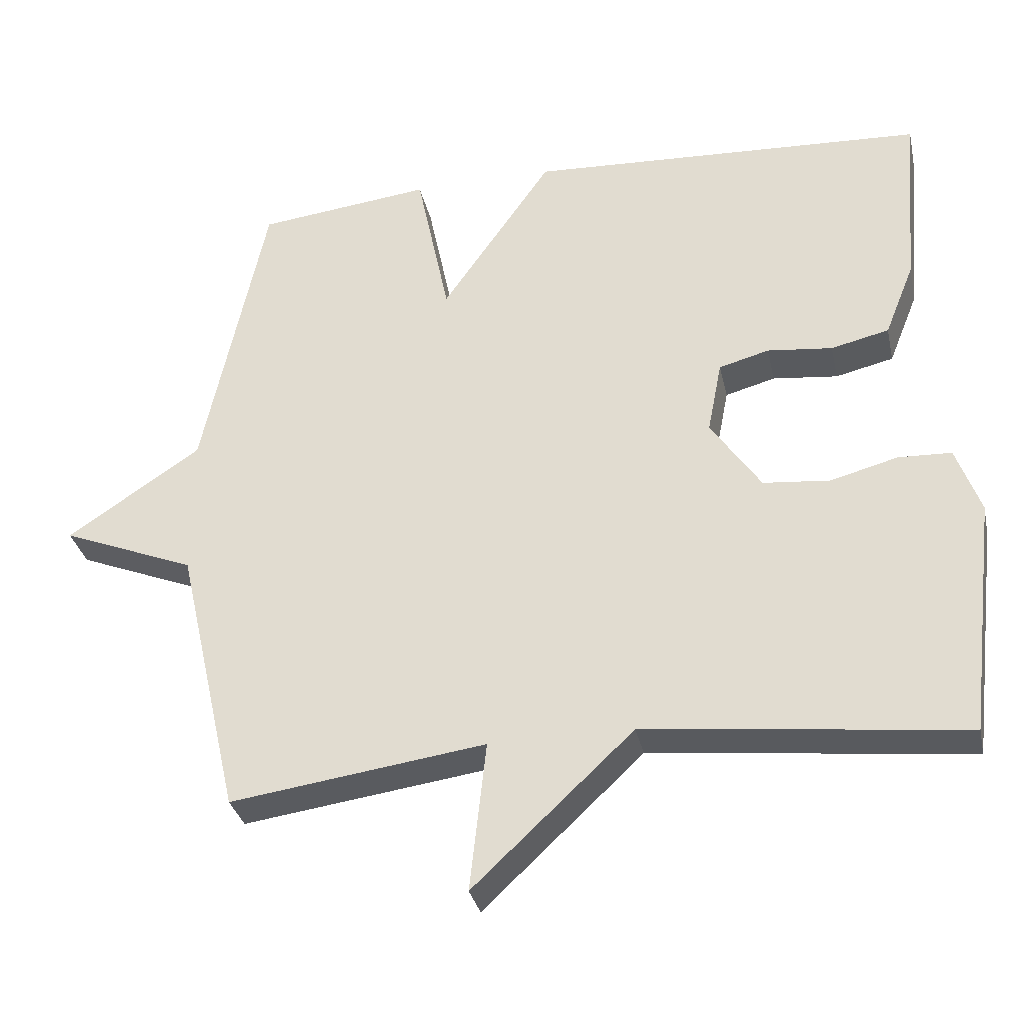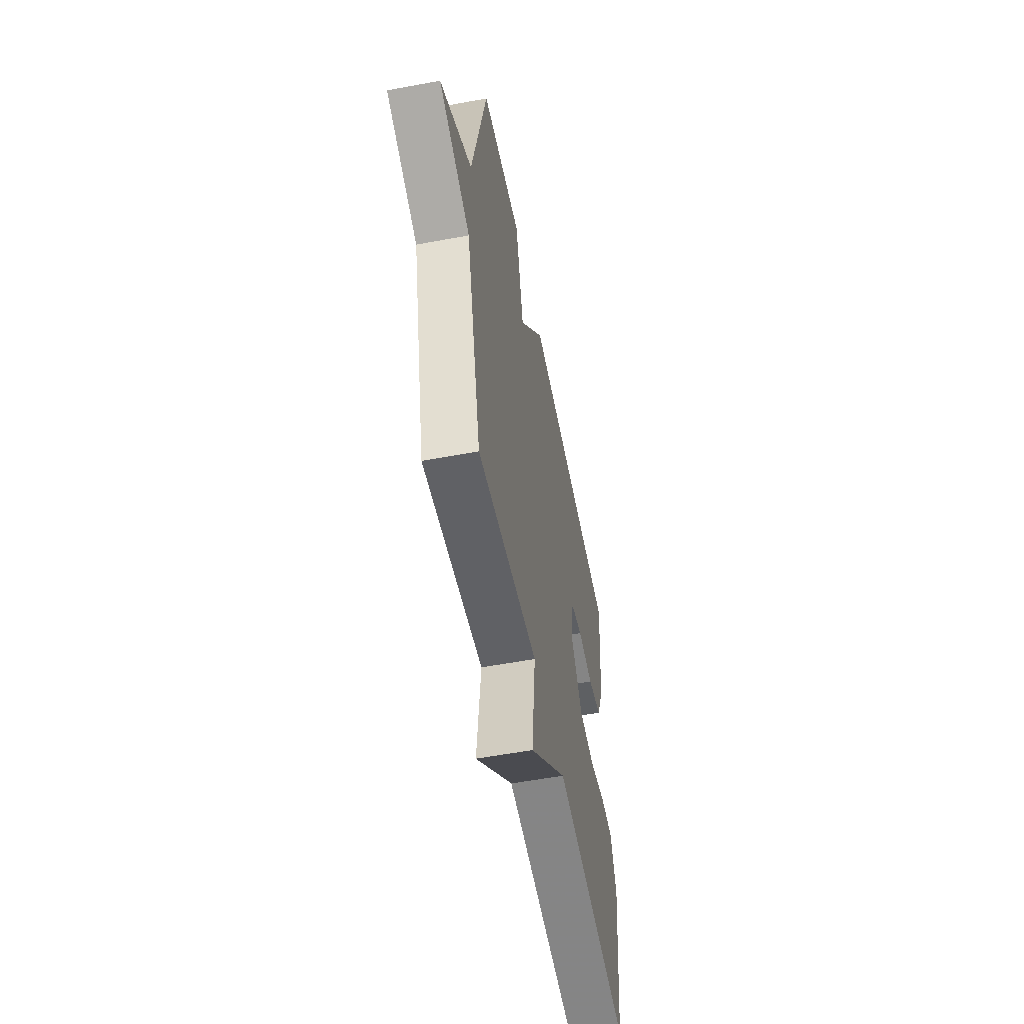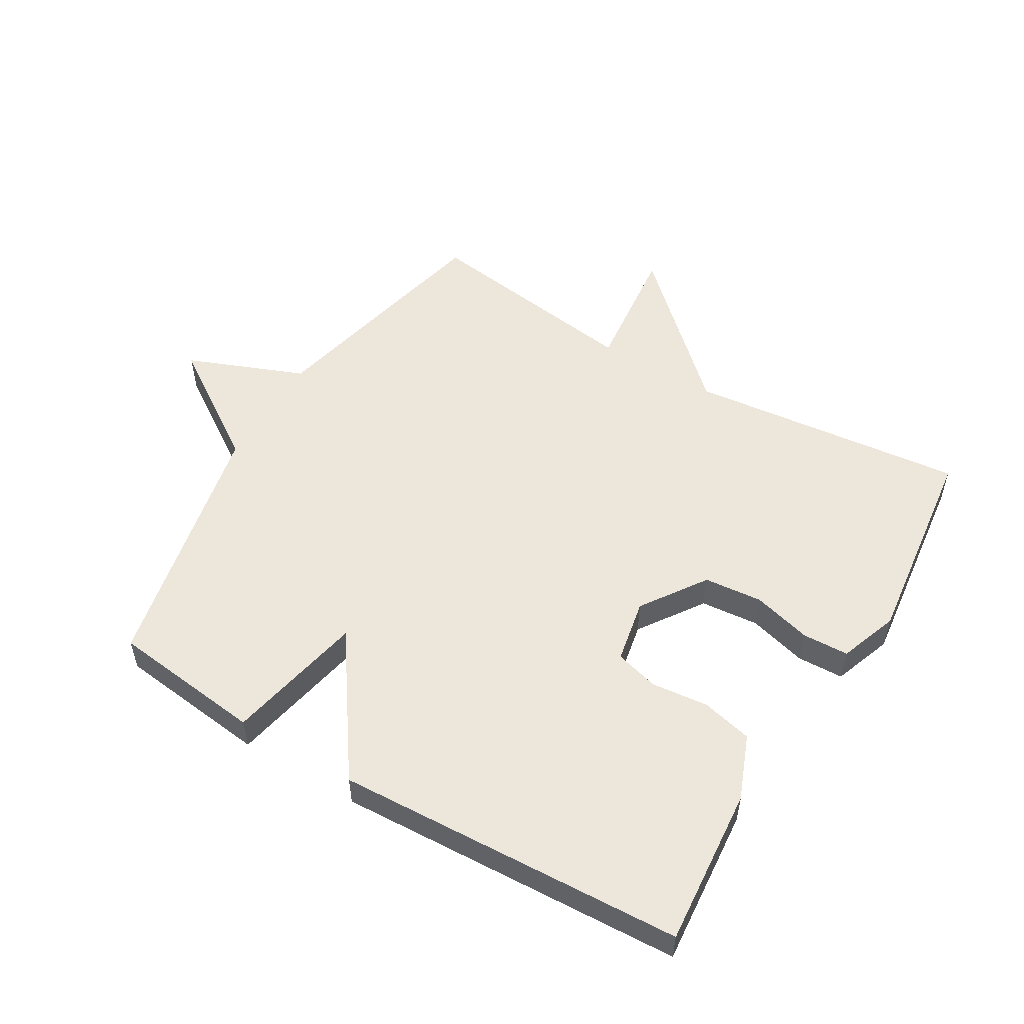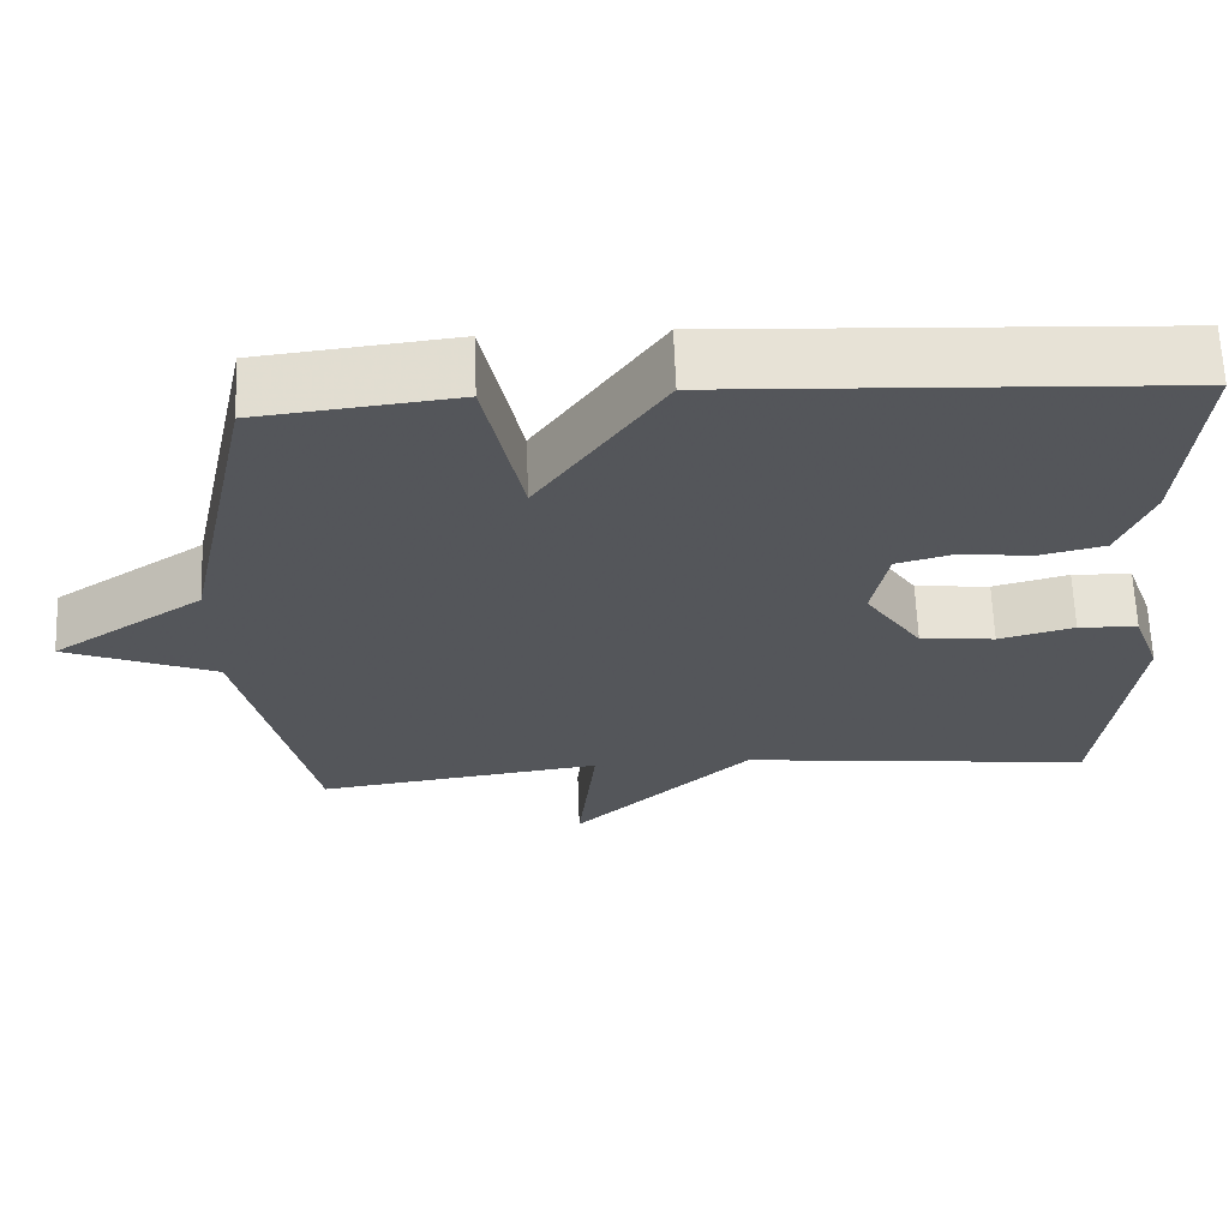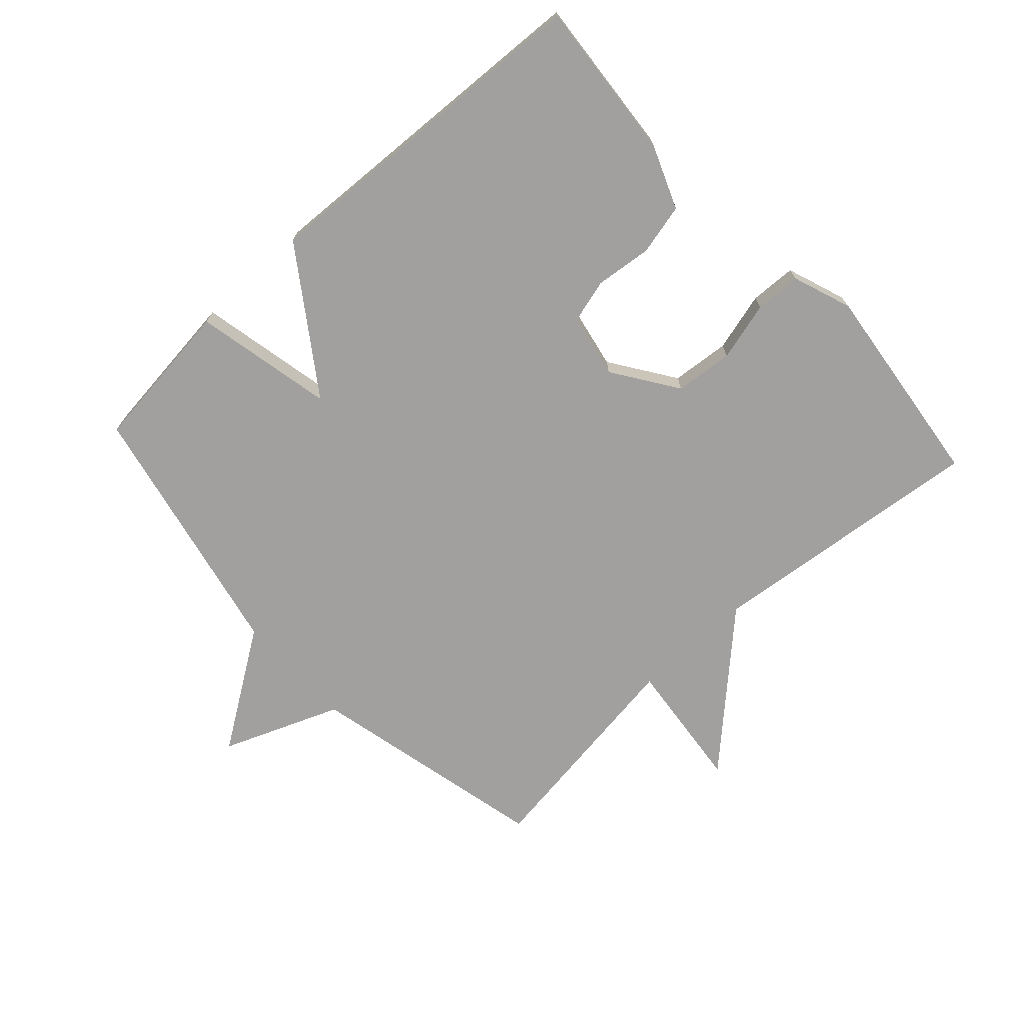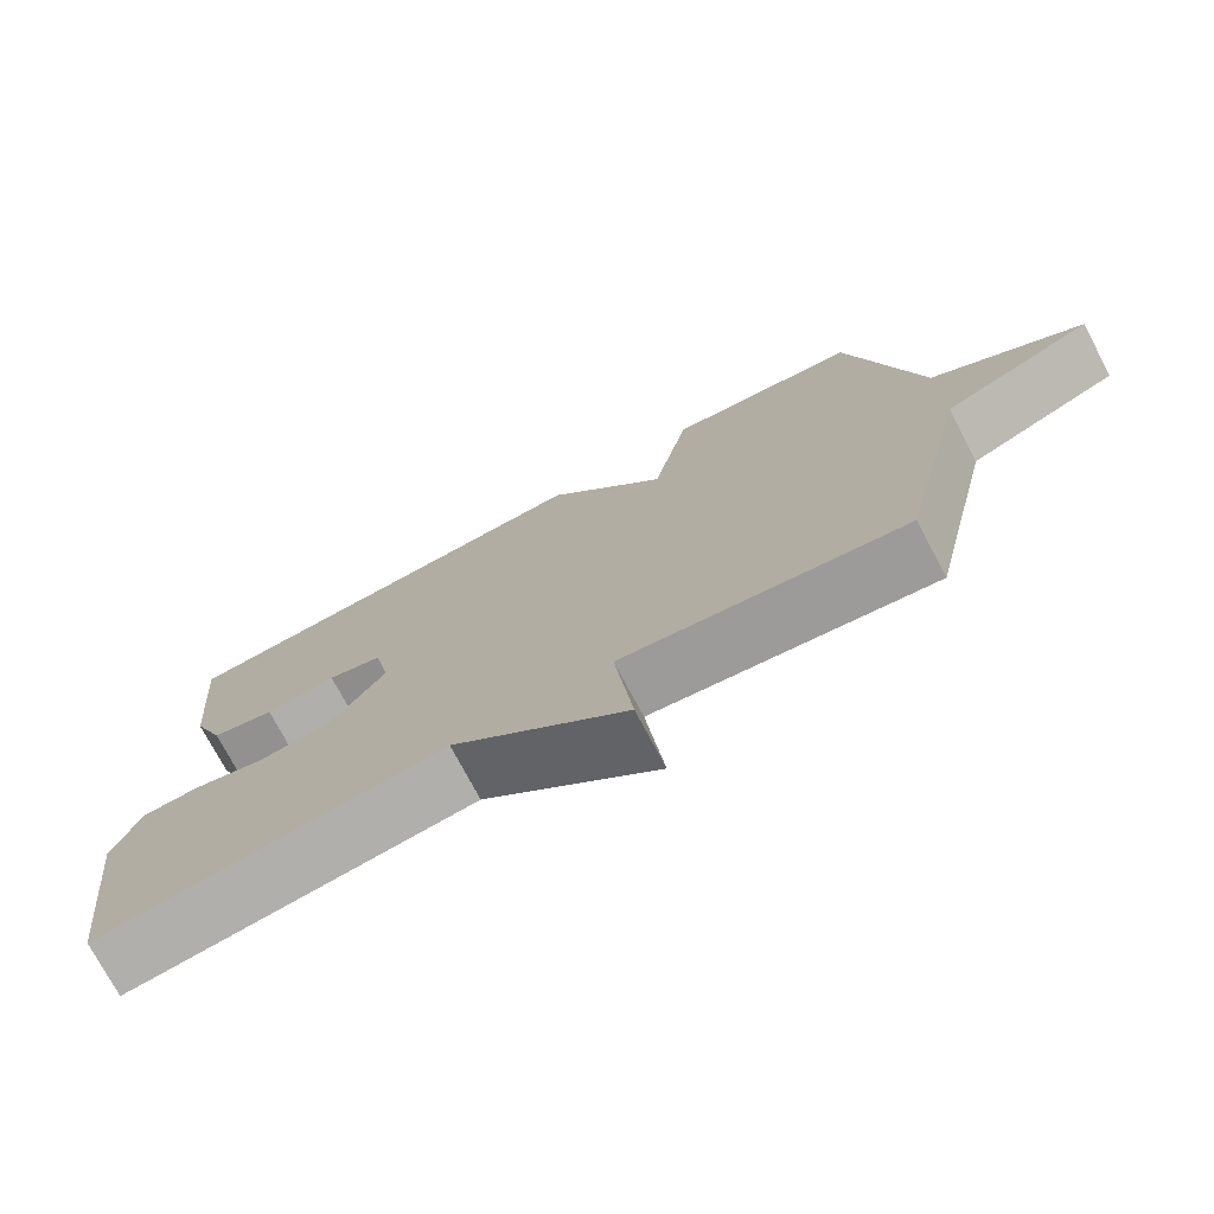
<metadata>
{"format":"obj","ext":"obj","renderer":"f3d","projection":"perspective","resolution":1024,"background":"white","views":[{"elev":-32.6,"azim":12.2,"up":"+Z"},{"elev":-55.8,"azim":-78.9,"up":"+Z"},{"elev":53.5,"azim":30.8,"up":"+Y"},{"elev":64.7,"azim":-2.2,"up":"+Z"},{"elev":-71.8,"azim":42.6,"up":"+Y"},{"elev":-74.9,"azim":-152.0,"up":"+Z"}]}
</metadata>
<code>
v -0.5 0.07 0.5
v -0.257 0.07 0.528
v -0.211 0.07 0.306
v -0.057 0.07 0.528
v 0.5 0.07 0.5
v 0.478 0.07 0.246
v 0.437 0.07 0.144
v 0.356 0.07 0.125
v 0.265 0.07 0.135
v 0.195 0.07 0.116
v 0.175 0.07 0.014
v 0.245 0.07 -0.089
v 0.338 0.07 -0.098
v 0.432 0.07 -0.073
v 0.506 0.07 -0.076
v 0.54 0.07 -0.17
v 0.5 0.07 -0.5
v 0.056 0.07 -0.451
v -0.167 0.07 -0.66
v -0.144 0.07 -0.451
v -0.5 0.07 -0.5
v -0.588 0.07 -0.115
v -0.775 0.07 -0.04
v -0.588 0.07 0.085
v -0.5 0 0.5
v -0.257 0 0.528
v -0.211 0 0.306
v -0.057 0 0.528
v 0.5 0 0.5
v 0.478 0 0.246
v 0.437 0 0.144
v 0.356 0 0.125
v 0.265 0 0.135
v 0.195 0 0.116
v 0.175 0 0.014
v 0.245 0 -0.089
v 0.338 0 -0.098
v 0.432 0 -0.073
v 0.506 0 -0.076
v 0.54 0 -0.17
v 0.5 0 -0.5
v 0.056 0 -0.451
v -0.167 0 -0.66
v -0.144 0 -0.451
v -0.5 0 -0.5
v -0.588 0 -0.115
v -0.775 0 -0.04
v -0.588 0 0.085
f 22 23 24
f 1 2 3
f 24 1 3
f 22 24 3
f 21 22 3
f 20 21 3
f 18 19 20
f 18 20 3 4
f 16 17 18
f 15 16 18
f 14 15 18
f 13 14 18
f 12 13 18
f 11 12 18
f 10 11 18 4
f 4 5 6
f 10 4 6
f 9 10 6
f 6 7 8 9
f 48 47 46
f 27 26 25
f 27 25 48
f 27 48 46
f 27 46 45
f 27 45 44
f 44 43 42
f 28 27 44 42
f 42 41 40
f 42 40 39
f 42 39 38
f 42 38 37
f 42 37 36
f 42 36 35
f 28 42 35 34
f 30 29 28
f 30 28 34
f 30 34 33
f 33 32 31 30
f 1 25 26 2
f 2 26 27 3
f 3 27 28 4
f 4 28 29 5
f 5 29 30 6
f 6 30 31 7
f 7 31 32 8
f 8 32 33 9
f 9 33 34 10
f 10 34 35 11
f 11 35 36 12
f 12 36 37 13
f 13 37 38 14
f 14 38 39 15
f 15 39 40 16
f 16 40 41 17
f 17 41 42 18
f 18 42 43 19
f 19 43 44 20
f 20 44 45 21
f 21 45 46 22
f 22 46 47 23
f 23 47 48 24
f 24 48 25 1

</code>
